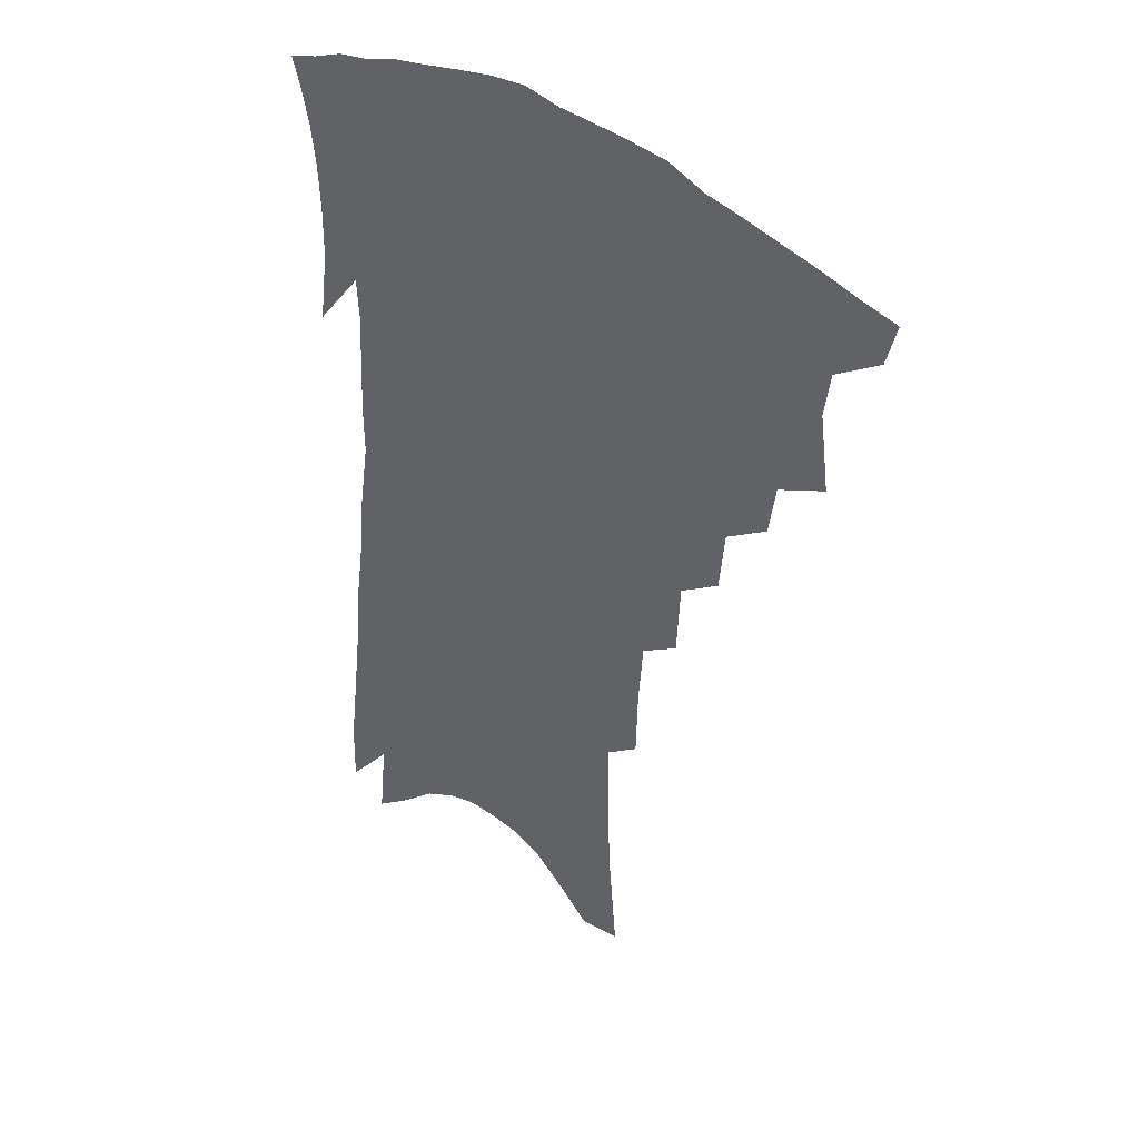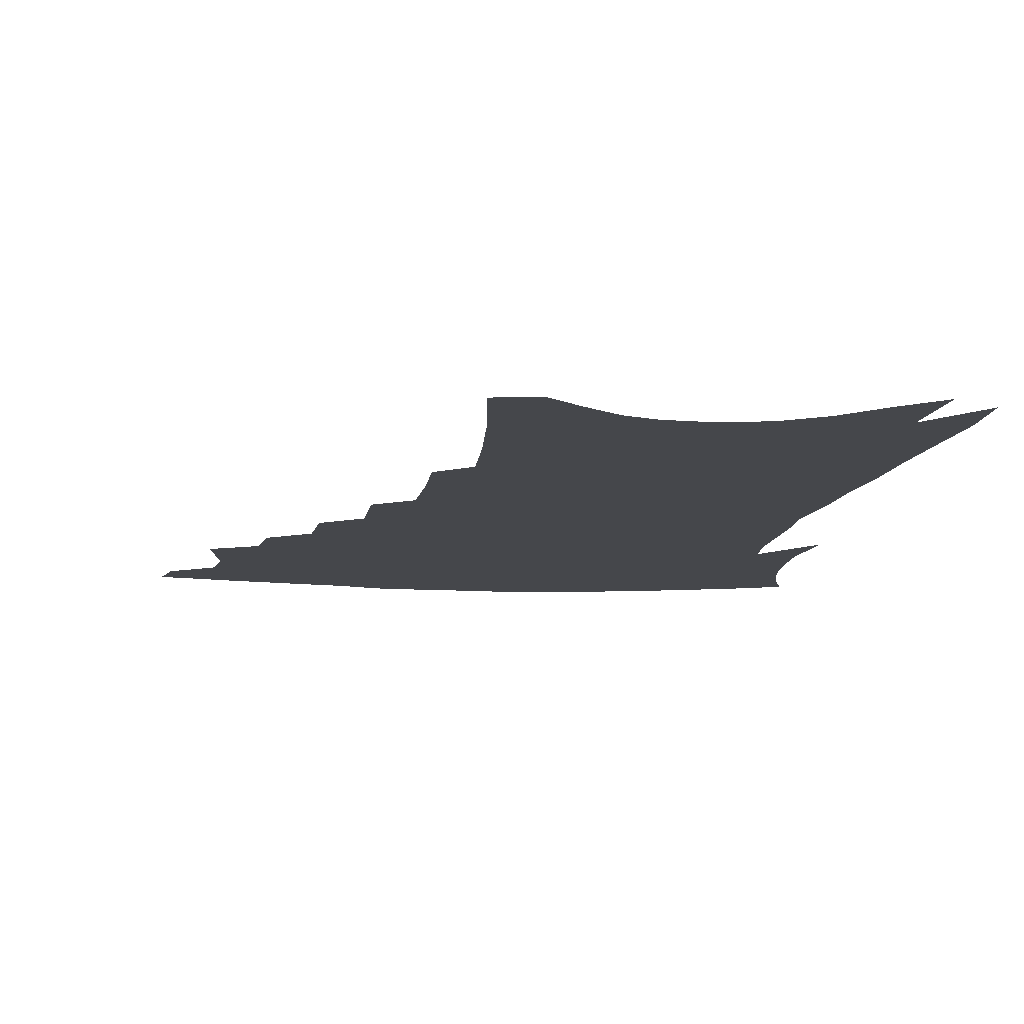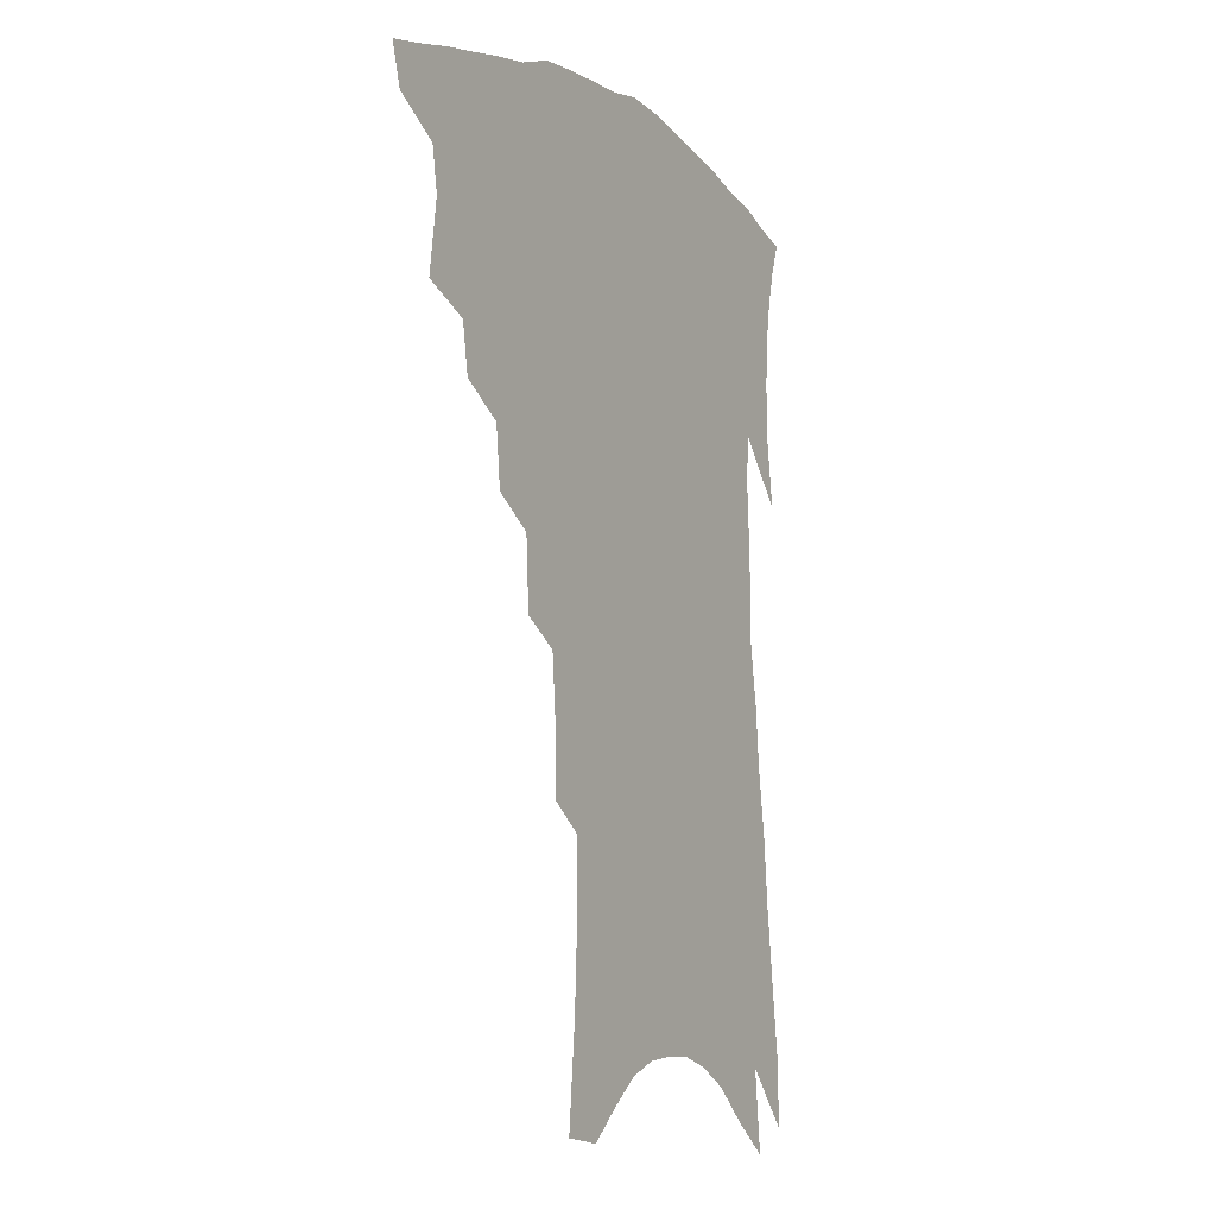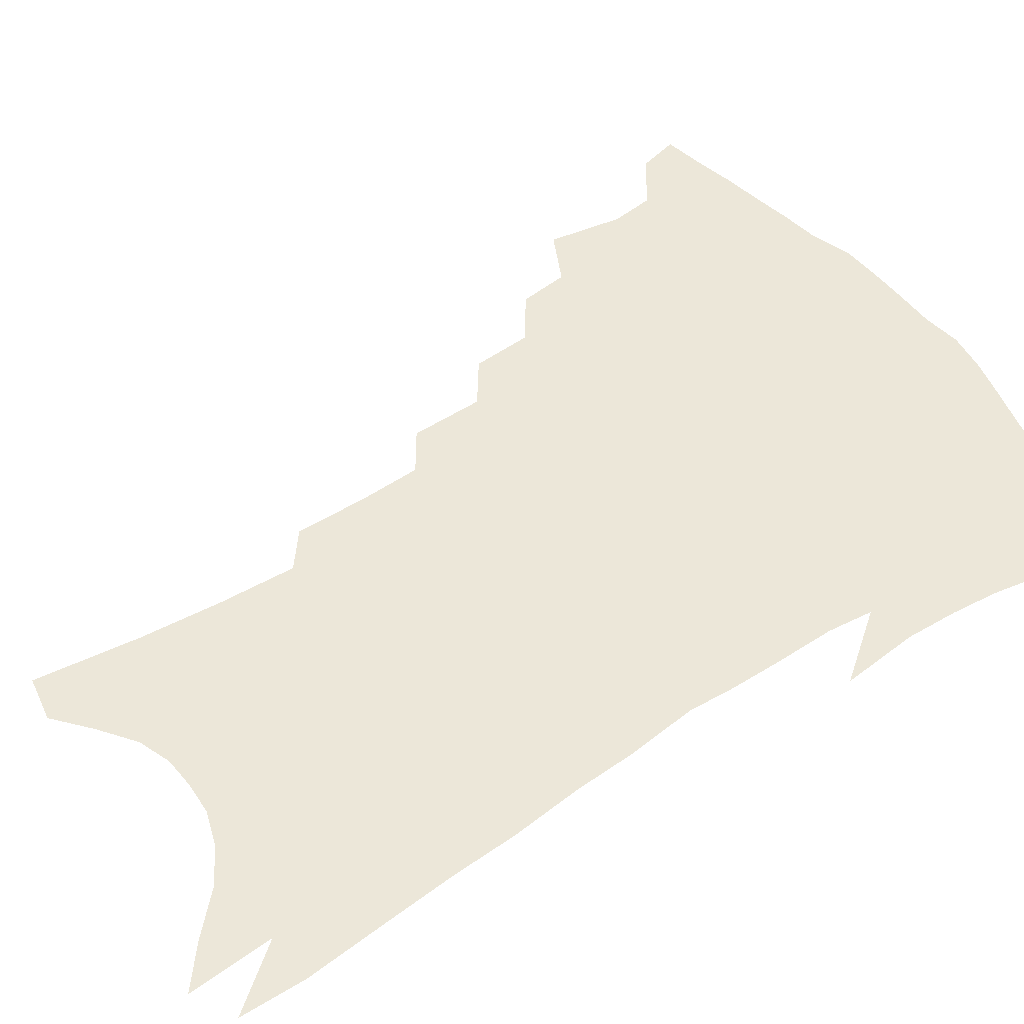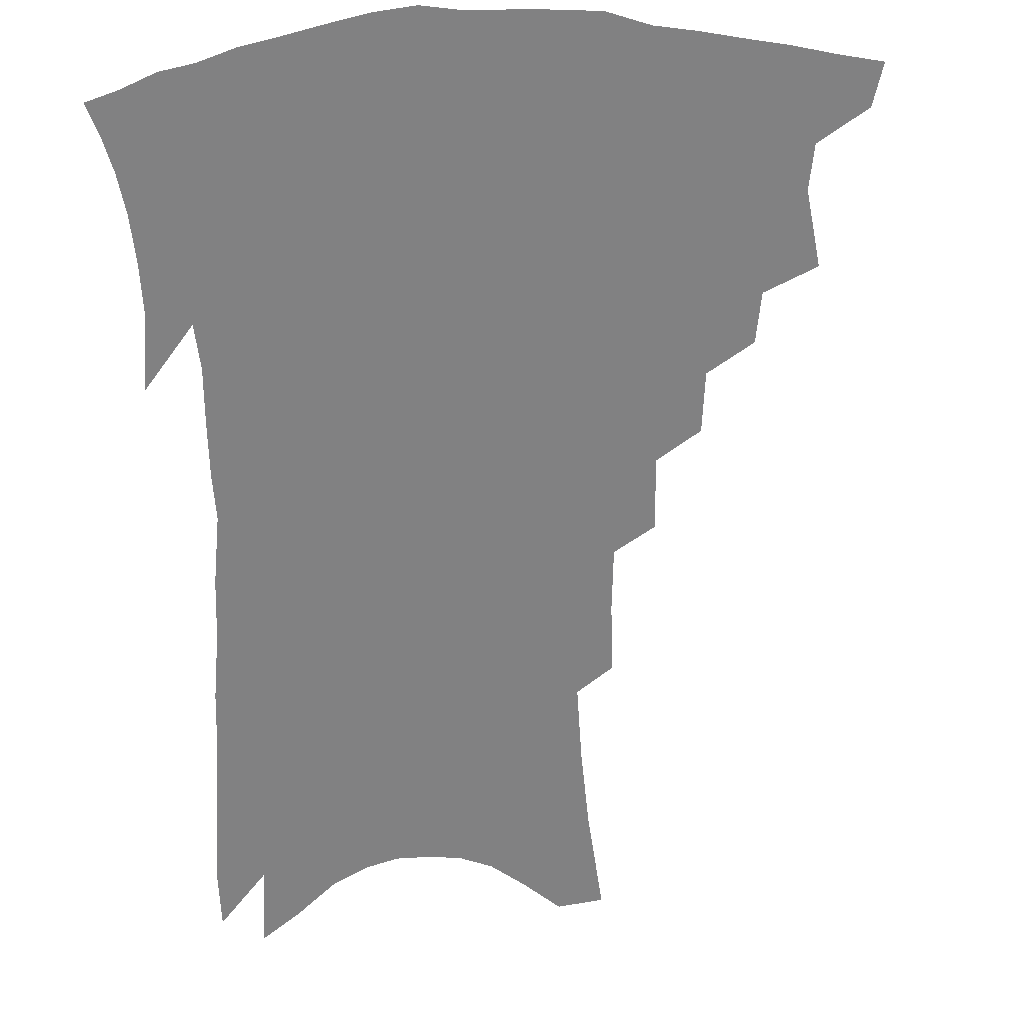
<metadata>
{"format":"obj","ext":"obj","renderer":"f3d","projection":"perspective","resolution":1024,"background":"white","views":[{"elev":38.4,"azim":-138.4,"up":"+Y"},{"elev":-10.6,"azim":-5.6,"up":"+Z"},{"elev":-8.9,"azim":-59.4,"up":"+Y"},{"elev":49.9,"azim":57.4,"up":"+Z"},{"elev":-60.4,"azim":-176.6,"up":"+Z"}]}
</metadata>
<code>
v 457.8 388.5 0
v 454 401.8 0
v 472.7 339.6 0
v 475.9 364 0
v 473.6 378.2 0
v 471.1 391.6 0
v 467.5 404.9 0
v 491.9 315.8 0
v 489.4 332 0
v 491.1 354.4 0
v 489.6 369 0
v 486.7 381.9 0
v 483.7 394.8 0
v 480.3 408.2 0
v 508.7 286.6 0
v 506.7 306.1 0
v 506.9 328.1 0
v 504.6 342.6 0
v 504.5 359.6 0
v 502.3 372.5 0
v 499.6 385 0
v 496.6 397.7 0
v 493.5 411 0
v 524 253.4 0
v 522.7 277.1 0
v 520.6 295.8 0
v 520.2 317.6 0
v 519.6 335 0
v 518.8 350.5 0
v 516.4 362.3 0
v 514.5 375.2 0
v 512.1 387.6 0
v 509.5 400.2 0
v 506.4 414 0
v 539.4 201.5 0
v 538.8 224.2 0
v 537.1 245 0
v 535.5 266.7 0
v 534 286.6 0
v 532.2 303 0
v 531.5 320.5 0
v 531.6 339.2 0
v 530.4 352.9 0
v 528.7 365.2 0
v 526.8 377.6 0
v 524.6 390.1 0
v 522.1 403.3 0
v 519.5 416.4 0
v 546.8 106.6 0
v 549.8 140.8 0
v 551 167.7 0
v 551.1 192.6 0
v 550.8 217.3 0
v 549.1 235.4 0
v 547.6 255.6 0
v 545.9 273.4 0
v 545.4 294.7 0
v 544.5 311.5 0
v 544.1 328.1 0
v 543.1 341.9 0
v 542.2 355 0
v 541 367.6 0
v 538.9 379.6 0
v 537.4 392.2 0
v 535.2 405.5 0
v 532.8 421.3 0
v 561.6 104.5 0
v 561.3 129 0
v 563 160.1 0
v 561.7 178.4 0
v 561.8 204.4 0
v 560.9 226.9 0
v 559.7 246.7 0
v 557.9 262.6 0
v 556.7 281 0
v 556.2 300 0
v 555.7 316 0
v 555.4 331.7 0
v 554.2 343.3 0
v 554 357.1 0
v 553.2 369.4 0
v 552.1 381.3 0
v 550.6 393.6 0
v 548.2 407.6 0
v 546 422.6 0
v 572.7 114.5 0
v 573.2 142.8 0
v 573.6 170.1 0
v 572.6 190.6 0
v 571.7 212.4 0
v 570.9 235.8 0
v 569.4 251.2 0
v 568.3 269.8 0
v 567.6 288.3 0
v 566.7 303.1 0
v 566.3 318.8 0
v 566.4 334.1 0
v 565.6 345.6 0
v 565.6 358.7 0
v 565 370.5 0
v 564.2 382.3 0
v 563.4 394.4 0
v 561.7 407.6 0
v 559.2 423.4 0
v 583.7 123.2 0
v 583.9 152.2 0
v 583.2 172.2 0
v 582.3 195.4 0
v 581.1 214.1 0
v 580.3 237.4 0
v 579.1 254.3 0
v 578.1 271.6 0
v 577.6 291.2 0
v 577.3 307.7 0
v 577.1 321.9 0
v 576.9 334.8 0
v 576.9 347.4 0
v 577.2 360.2 0
v 576.5 371.4 0
v 576.2 383.1 0
v 575.7 395.1 0
v 574.2 408.7 0
v 572.3 423.9 0
v 594.3 127.4 0
v 593.9 154.7 0
v 593.1 177.4 0
v 591.9 198.2 0
v 590.9 222.7 0
v 589.7 240.3 0
v 588.8 257.2 0
v 587.9 274.4 0
v 587.6 294.5 0
v 587.4 310 0
v 587.3 322.4 0
v 587.4 335.6 0
v 587.8 348.5 0
v 588.3 360.7 0
v 588.8 372.4 0
v 588.5 383.6 0
v 588 395.3 0
v 586.7 409.8 0
v 585 426.2 0
v 604.8 128.5 0
v 603.9 156.7 0
v 602.8 180 0
v 601.6 200.3 0
v 600.4 222.3 0
v 599.2 241.2 0
v 598.4 259.8 0
v 597.7 277 0
v 597.3 294.3 0
v 597.2 309.2 0
v 597.3 322.5 0
v 597.8 336.6 0
v 598.2 347.8 0
v 599.4 361.6 0
v 599.8 372.5 0
v 600 383.7 0
v 599.9 395.7 0
v 599.6 408.7 0
v 598.2 424.9 0
v 615.5 128.4 0
v 614.8 150.5 0
v 612.9 177.1 0
v 611.4 199.9 0
v 609.8 222.5 0
v 609.3 237.1 0
v 608 258.7 0
v 607.3 276.9 0
v 607 293.4 0
v 607 308.2 0
v 607.3 324.3 0
v 607.9 335.9 0
v 608.9 349.4 0
v 609.8 361.4 0
v 610.8 372 0
v 611.8 383.1 0
v 612.4 394.4 0
v 612.4 407 0
v 611.6 422.2 0
v 626.4 125.1 0
v 625.3 147.9 0
v 622.9 176 0
v 621.3 198.8 0
v 619.6 220.8 0
v 618.6 240.2 0
v 617.6 258 0
v 617.2 274.1 0
v 616.9 290.5 0
v 617 305.8 0
v 617.2 321.2 0
v 617.8 336.1 0
v 619 348.2 0
v 620.1 359.4 0
v 621.5 371.2 0
v 622.9 382.2 0
v 624.1 393.2 0
v 624.8 405.1 0
v 624.7 419.4 0
v 638 118.8 0
v 636.5 142.3 0
v 633.6 171.7 0
v 631.7 194.5 0
v 629.8 216.5 0
v 629.3 233.4 0
v 627.5 254.8 0
v 627 271.3 0
v 627.1 286.2 0
v 626.8 303.3 0
v 626.9 319.7 0
v 628 332.1 0
v 628.7 347.5 0
v 630.2 358.2 0
v 631.9 370.1 0
v 633.7 380.9 0
v 635.8 391.4 0
v 636.9 402.6 0
v 637 417 0
v 651.3 106.8 0
v 648.1 136.1 0
v 646.1 160.5 0
v 643 187.1 0
v 640.5 210.9 0
v 639.2 230.3 0
v 638.5 247.8 0
v 637.4 266.1 0
v 637 282.6 0
v 636.7 300 0
v 637 315.7 0
v 637.7 330.3 0
v 638.5 344.3 0
v 640.1 357.3 0
v 642.1 368.1 0
v 643.9 378.8 0
v 646.2 389.8 0
v 648.1 400.2 0
v 649.4 413.1 0
v 664.3 96.69 0
v 661.5 124.1 0
v 658.9 149.9 0
v 656.7 173.5 0
v 653.5 198.6 0
v 651.8 219.2 0
v 650.1 239.1 0
v 648.6 258.4 0
v 647.2 277.7 0
v 647.8 292.4 0
v 647.7 309.1 0
v 647.6 326 0
v 648 341.7 0
v 650.1 353.2 0
v 651.9 366.9 0
v 654.2 377.7 0
v 656.4 387.8 0
v 658.7 398.2 0
v 660.7 411 0
v 677.8 104.7 0
v 677.5 125.8 0
v 674.1 152 0
v 671.2 176.7 0
v 669.3 197.9 0
v 666 221.4 0
v 664.2 241.1 0
v 660.7 264.5 0
v 660.9 279.9 0
v 660.3 297.5 0
v 659.3 316.7 0
v 660.3 331.6 0
v 659.6 350.8 0
v 661.5 363.2 0
v 664.1 374.3 0
v 666.4 385.4 0
v 669.1 395.6 0
v 672.1 406.4 0
v 677.5 310.5 0
v 674.1 335.5 0
v 674.1 352.7 0
v 674.9 368.1 0
v 676.8 381.4 0
v 679.4 392.6 0
v 682.8 403.2 0
f 5 6 1
f 1 6 2
f 6 7 2
f 9 10 3
f 3 10 4
f 10 11 4
f 4 11 5
f 11 12 5
f 5 12 6
f 12 13 6
f 6 13 7
f 13 14 7
f 16 17 8
f 8 17 9
f 17 18 9
f 9 18 10
f 18 19 10
f 10 19 11
f 19 20 11
f 11 20 12
f 20 21 12
f 12 21 13
f 21 22 13
f 13 22 14
f 22 23 14
f 25 26 15
f 15 26 16
f 26 27 16
f 16 27 17
f 27 28 17
f 17 28 18
f 28 29 18
f 18 29 19
f 29 30 19
f 19 30 20
f 30 31 20
f 20 31 21
f 31 32 21
f 21 32 22
f 32 33 22
f 22 33 23
f 33 34 23
f 37 38 24
f 24 38 25
f 38 39 25
f 25 39 26
f 39 40 26
f 26 40 27
f 40 41 27
f 27 41 28
f 41 42 28
f 28 42 29
f 42 43 29
f 29 43 30
f 43 44 30
f 30 44 31
f 44 45 31
f 31 45 32
f 45 46 32
f 32 46 33
f 46 47 33
f 33 47 34
f 47 48 34
f 52 53 35
f 35 53 36
f 53 54 36
f 36 54 37
f 54 55 37
f 37 55 38
f 55 56 38
f 38 56 39
f 56 57 39
f 39 57 40
f 57 58 40
f 40 58 41
f 58 59 41
f 41 59 42
f 59 60 42
f 42 60 43
f 60 61 43
f 43 61 44
f 61 62 44
f 44 62 45
f 62 63 45
f 45 63 46
f 63 64 46
f 46 64 47
f 64 65 47
f 47 65 48
f 65 66 48
f 67 68 49
f 49 68 50
f 68 69 50
f 50 69 51
f 69 70 51
f 51 70 52
f 70 71 52
f 52 71 53
f 71 72 53
f 53 72 54
f 72 73 54
f 54 73 55
f 73 74 55
f 55 74 56
f 74 75 56
f 56 75 57
f 75 76 57
f 57 76 58
f 76 77 58
f 58 77 59
f 77 78 59
f 59 78 60
f 78 79 60
f 60 79 61
f 79 80 61
f 61 80 62
f 80 81 62
f 62 81 63
f 81 82 63
f 63 82 64
f 82 83 64
f 64 83 65
f 83 84 65
f 65 84 66
f 84 85 66
f 67 86 68
f 86 87 68
f 68 87 69
f 87 88 69
f 69 88 70
f 88 89 70
f 70 89 71
f 89 90 71
f 71 90 72
f 90 91 72
f 72 91 73
f 91 92 73
f 73 92 74
f 92 93 74
f 74 93 75
f 93 94 75
f 75 94 76
f 94 95 76
f 76 95 77
f 95 96 77
f 77 96 78
f 96 97 78
f 78 97 79
f 97 98 79
f 79 98 80
f 98 99 80
f 80 99 81
f 99 100 81
f 81 100 82
f 100 101 82
f 82 101 83
f 101 102 83
f 83 102 84
f 102 103 84
f 84 103 85
f 103 104 85
f 86 105 87
f 105 106 87
f 87 106 88
f 106 107 88
f 88 107 89
f 107 108 89
f 89 108 90
f 108 109 90
f 90 109 91
f 109 110 91
f 91 110 92
f 110 111 92
f 92 111 93
f 111 112 93
f 93 112 94
f 112 113 94
f 94 113 95
f 113 114 95
f 95 114 96
f 114 115 96
f 96 115 97
f 115 116 97
f 97 116 98
f 116 117 98
f 98 117 99
f 117 118 99
f 99 118 100
f 118 119 100
f 100 119 101
f 119 120 101
f 101 120 102
f 120 121 102
f 102 121 103
f 121 122 103
f 103 122 104
f 122 123 104
f 105 124 106
f 124 125 106
f 106 125 107
f 125 126 107
f 107 126 108
f 126 127 108
f 108 127 109
f 127 128 109
f 109 128 110
f 128 129 110
f 110 129 111
f 129 130 111
f 111 130 112
f 130 131 112
f 112 131 113
f 131 132 113
f 113 132 114
f 132 133 114
f 114 133 115
f 133 134 115
f 115 134 116
f 134 135 116
f 116 135 117
f 135 136 117
f 117 136 118
f 136 137 118
f 118 137 119
f 137 138 119
f 119 138 120
f 138 139 120
f 120 139 121
f 139 140 121
f 121 140 122
f 140 141 122
f 122 141 123
f 141 142 123
f 124 143 125
f 143 144 125
f 125 144 126
f 144 145 126
f 126 145 127
f 145 146 127
f 127 146 128
f 146 147 128
f 128 147 129
f 147 148 129
f 129 148 130
f 148 149 130
f 130 149 131
f 149 150 131
f 131 150 132
f 150 151 132
f 132 151 133
f 151 152 133
f 133 152 134
f 152 153 134
f 134 153 135
f 153 154 135
f 135 154 136
f 154 155 136
f 136 155 137
f 155 156 137
f 137 156 138
f 156 157 138
f 138 157 139
f 157 158 139
f 139 158 140
f 158 159 140
f 140 159 141
f 159 160 141
f 141 160 142
f 160 161 142
f 143 162 144
f 162 163 144
f 144 163 145
f 163 164 145
f 145 164 146
f 164 165 146
f 146 165 147
f 165 166 147
f 147 166 148
f 166 167 148
f 148 167 149
f 167 168 149
f 149 168 150
f 168 169 150
f 150 169 151
f 169 170 151
f 151 170 152
f 170 171 152
f 152 171 153
f 171 172 153
f 153 172 154
f 172 173 154
f 154 173 155
f 173 174 155
f 155 174 156
f 174 175 156
f 156 175 157
f 175 176 157
f 157 176 158
f 176 177 158
f 158 177 159
f 177 178 159
f 159 178 160
f 178 179 160
f 160 179 161
f 179 180 161
f 162 181 163
f 181 182 163
f 163 182 164
f 182 183 164
f 164 183 165
f 183 184 165
f 165 184 166
f 184 185 166
f 166 185 167
f 185 186 167
f 167 186 168
f 186 187 168
f 168 187 169
f 187 188 169
f 169 188 170
f 188 189 170
f 170 189 171
f 189 190 171
f 171 190 172
f 190 191 172
f 172 191 173
f 191 192 173
f 173 192 174
f 192 193 174
f 174 193 175
f 193 194 175
f 175 194 176
f 194 195 176
f 176 195 177
f 195 196 177
f 177 196 178
f 196 197 178
f 178 197 179
f 197 198 179
f 179 198 180
f 198 199 180
f 181 200 182
f 200 201 182
f 182 201 183
f 201 202 183
f 183 202 184
f 202 203 184
f 184 203 185
f 203 204 185
f 185 204 186
f 204 205 186
f 186 205 187
f 205 206 187
f 187 206 188
f 206 207 188
f 188 207 189
f 207 208 189
f 189 208 190
f 208 209 190
f 190 209 191
f 209 210 191
f 191 210 192
f 210 211 192
f 192 211 193
f 211 212 193
f 193 212 194
f 212 213 194
f 194 213 195
f 213 214 195
f 195 214 196
f 214 215 196
f 196 215 197
f 215 216 197
f 197 216 198
f 216 217 198
f 198 217 199
f 217 218 199
f 200 219 201
f 219 220 201
f 201 220 202
f 220 221 202
f 202 221 203
f 221 222 203
f 203 222 204
f 222 223 204
f 204 223 205
f 223 224 205
f 205 224 206
f 224 225 206
f 206 225 207
f 225 226 207
f 207 226 208
f 226 227 208
f 208 227 209
f 227 228 209
f 209 228 210
f 228 229 210
f 210 229 211
f 229 230 211
f 211 230 212
f 230 231 212
f 212 231 213
f 231 232 213
f 213 232 214
f 232 233 214
f 214 233 215
f 233 234 215
f 215 234 216
f 234 235 216
f 216 235 217
f 235 236 217
f 217 236 218
f 236 237 218
f 219 238 220
f 238 239 220
f 220 239 221
f 239 240 221
f 221 240 222
f 240 241 222
f 222 241 223
f 241 242 223
f 223 242 224
f 242 243 224
f 224 243 225
f 243 244 225
f 225 244 226
f 244 245 226
f 226 245 227
f 245 246 227
f 227 246 228
f 246 247 228
f 228 247 229
f 247 248 229
f 229 248 230
f 248 249 230
f 230 249 231
f 249 250 231
f 231 250 232
f 250 251 232
f 232 251 233
f 251 252 233
f 233 252 234
f 252 253 234
f 234 253 235
f 253 254 235
f 235 254 236
f 254 255 236
f 236 255 237
f 255 256 237
f 239 257 240
f 257 258 240
f 240 258 241
f 258 259 241
f 241 259 242
f 259 260 242
f 242 260 243
f 260 261 243
f 243 261 244
f 261 262 244
f 244 262 245
f 262 263 245
f 245 263 246
f 263 264 246
f 246 264 247
f 264 265 247
f 247 265 248
f 265 266 248
f 248 266 249
f 266 267 249
f 249 267 250
f 267 268 250
f 250 268 251
f 268 269 251
f 251 269 252
f 269 270 252
f 252 270 253
f 270 271 253
f 253 271 254
f 271 272 254
f 254 272 255
f 272 273 255
f 255 273 256
f 273 274 256
f 268 275 269
f 275 276 269
f 269 276 270
f 276 277 270
f 270 277 271
f 277 278 271
f 271 278 272
f 278 279 272
f 272 279 273
f 279 280 273
f 273 280 274
f 280 281 274

</code>
